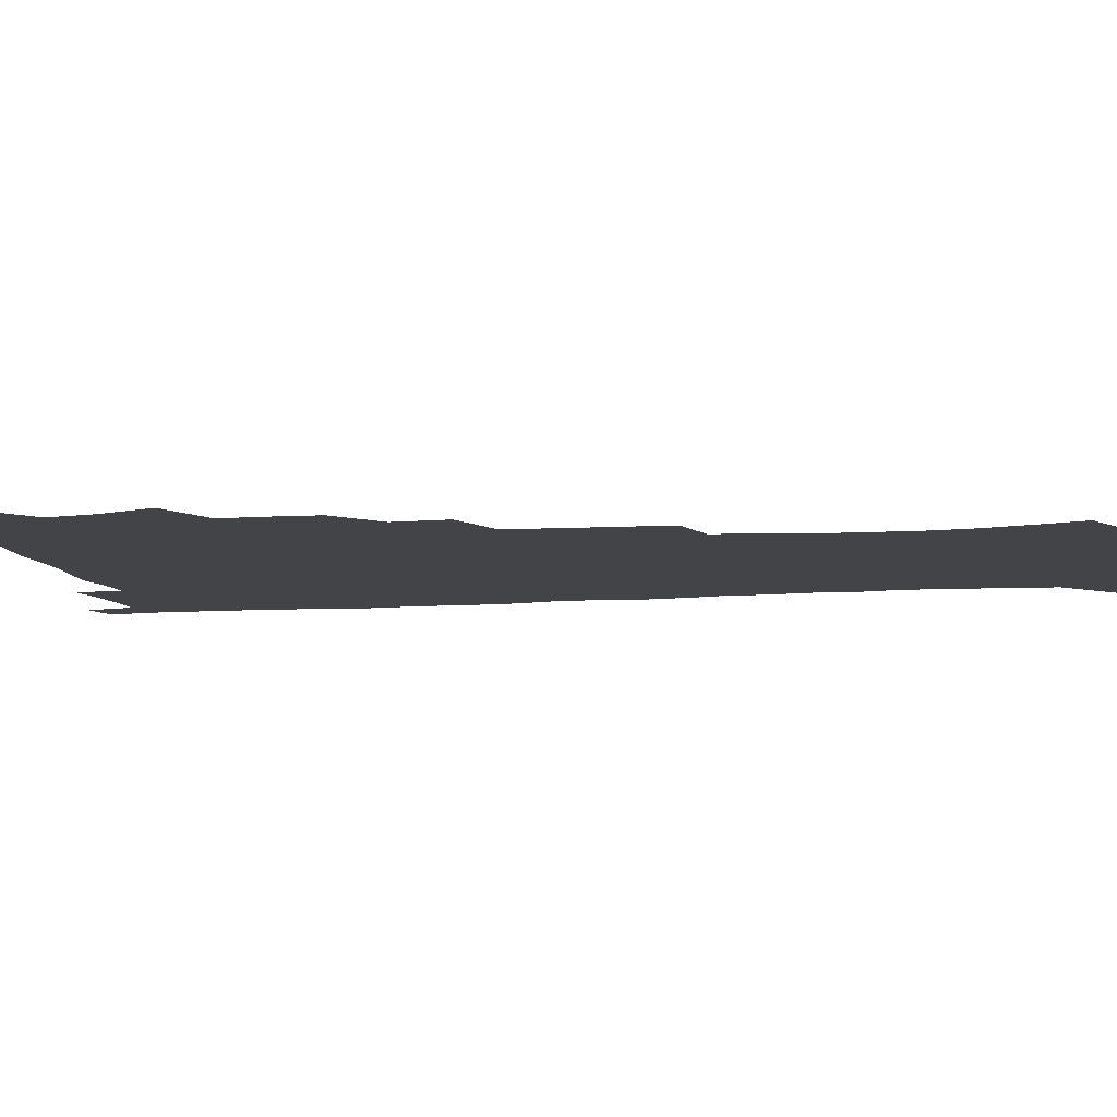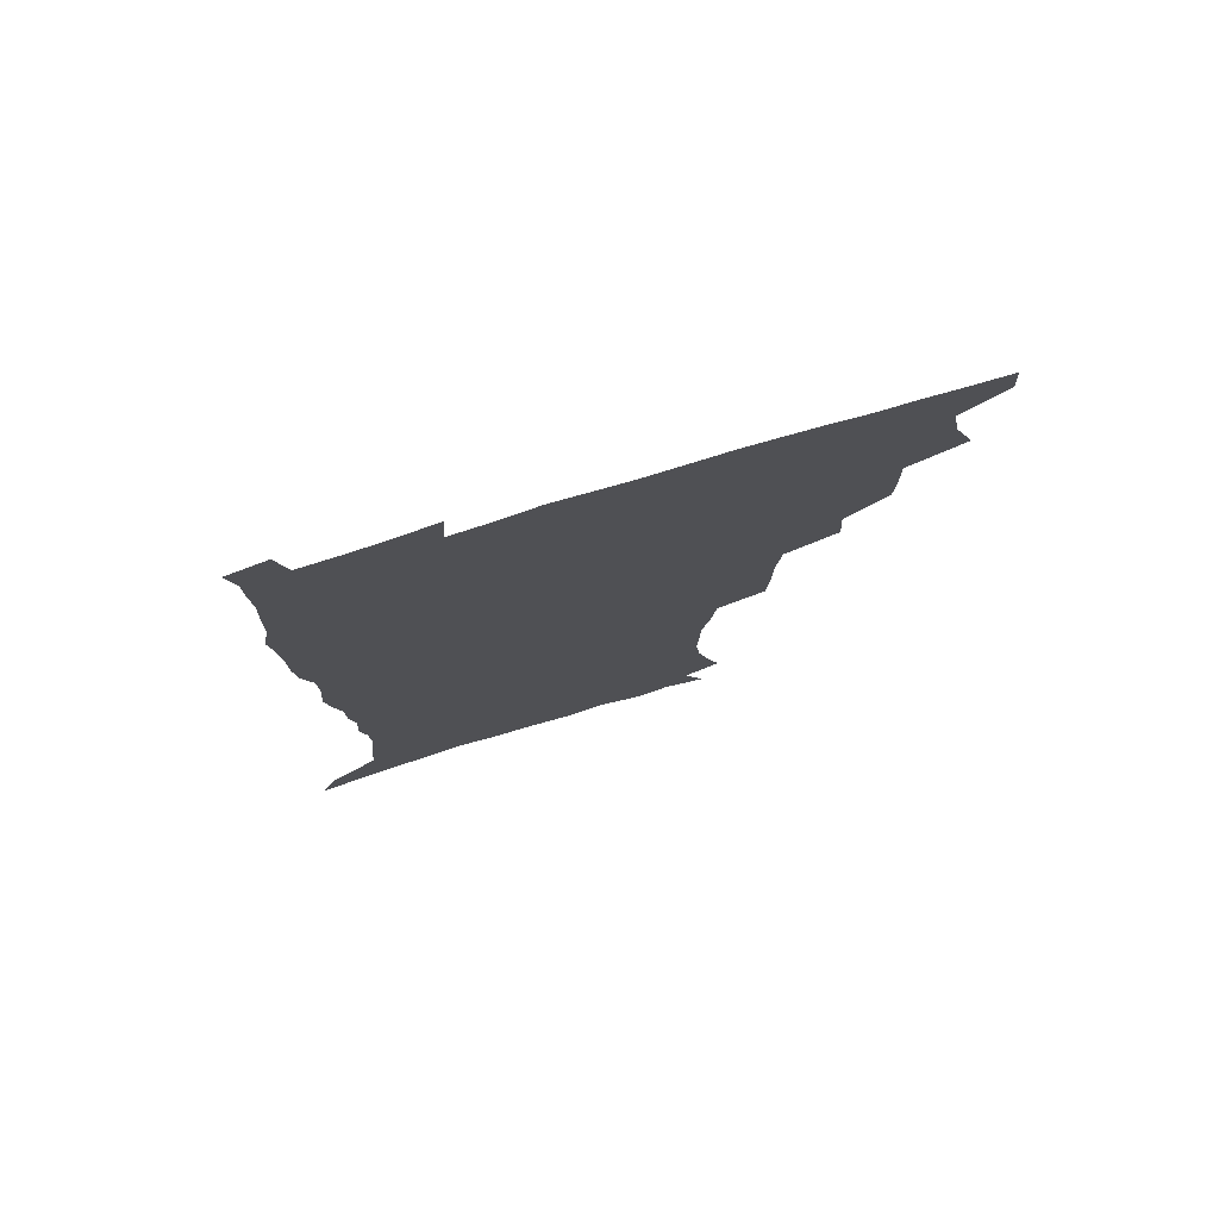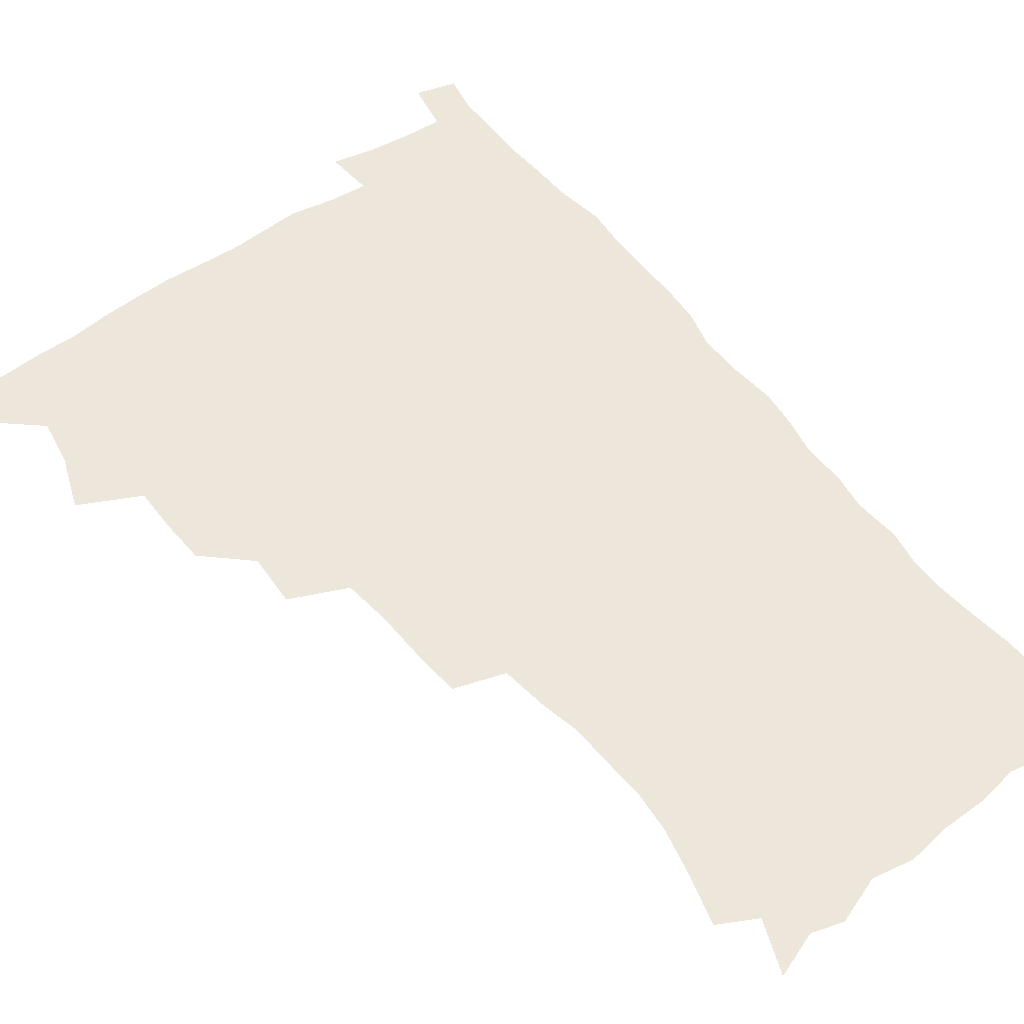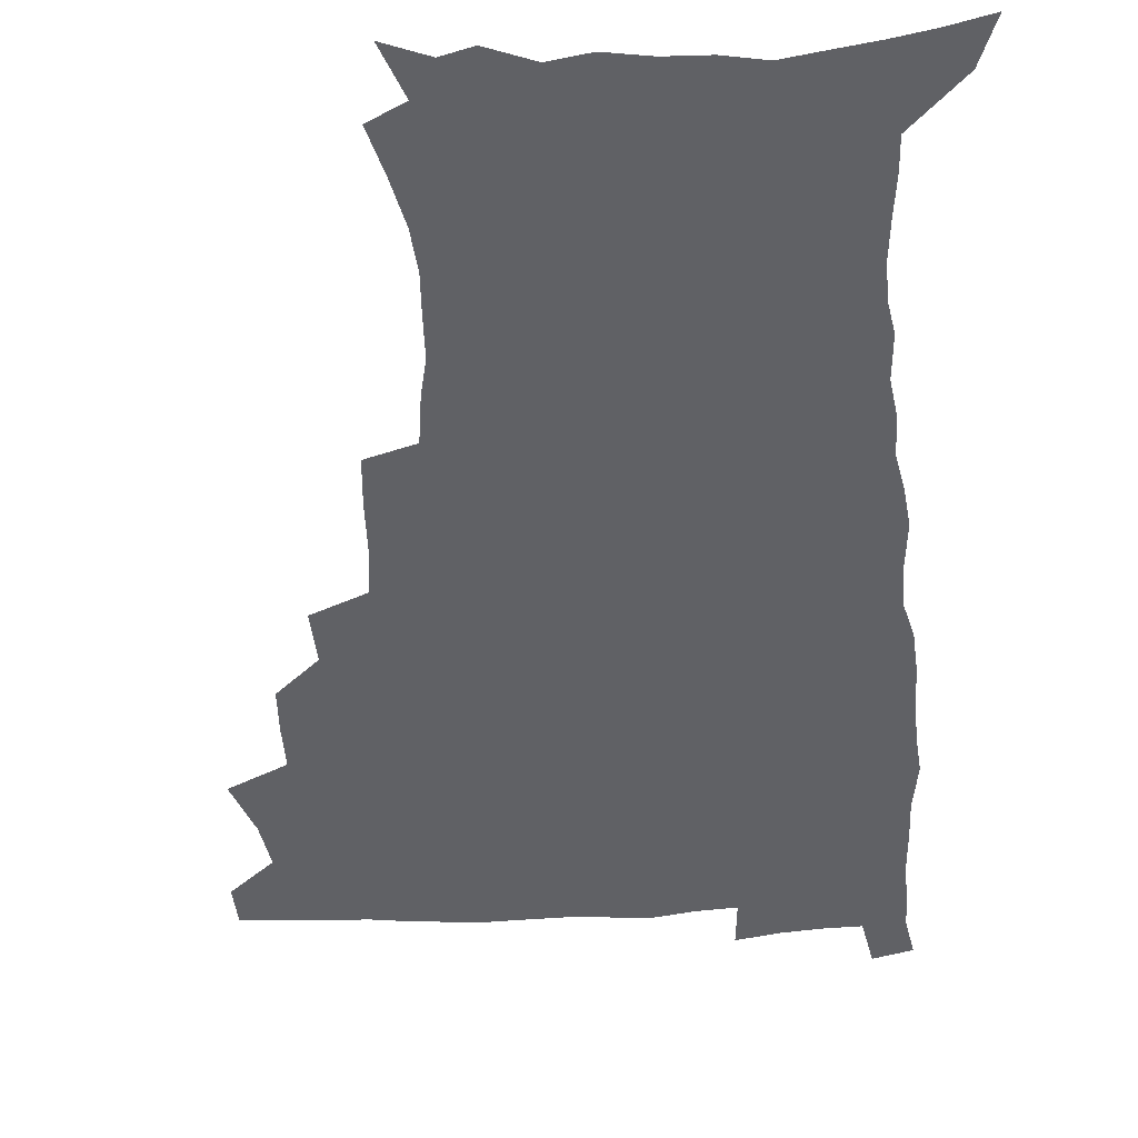
<metadata>
{"format":"obj","ext":"obj","renderer":"f3d","projection":"perspective","resolution":1024,"background":"white","views":[{"elev":-8.2,"azim":-79.1,"up":"+Z"},{"elev":77.7,"azim":163.2,"up":"+Y"},{"elev":51.6,"azim":-36.6,"up":"+Z"},{"elev":-47.8,"azim":3.3,"up":"+Z"}]}
</metadata>
<code>
v 480.4 507.4 0
v 481.4 522.8 0
v 486.5 454.6 0
v 494.2 475.2 0
v 497.2 492.6 0
v 497.9 508.1 0
v 497 523.4 0
v 508.8 410.1 0
v 508.2 426.7 0
v 508.5 443.8 0
v 512.2 462.4 0
v 513 478.1 0
v 514.8 494 0
v 514 508.7 0
v 512.1 524.6 0
v 523.7 375.2 0
v 524.9 395.1 0
v 526.6 414.3 0
v 527.8 432.1 0
v 526.9 447.5 0
v 528.2 463.6 0
v 529.1 479.2 0
v 530.3 494.6 0
v 528.9 509.5 0
v 527.5 524.9 0
v 547.8 310.8 0
v 546.6 328.8 0
v 546.3 348.4 0
v 544.4 366.2 0
v 543.1 383.8 0
v 545.5 404 0
v 543.1 418 0
v 546.8 437.4 0
v 546.5 451.7 0
v 545.4 466 0
v 545.8 480.8 0
v 545.6 495.1 0
v 544.3 509.7 0
v 542 526.8 0
v 561.3 189.1 0
v 566.3 206.7 0
v 570.7 224.8 0
v 572.4 240.8 0
v 571.8 255.3 0
v 571.4 272.5 0
v 568.5 286.9 0
v 566.4 305.1 0
v 564.3 322.2 0
v 563 339.4 0
v 561.5 355.8 0
v 560.8 373.3 0
v 560.1 389.9 0
v 560.6 407.1 0
v 559.9 422.1 0
v 560.9 438 0
v 561.5 453.3 0
v 561.6 467.8 0
v 561.1 481.8 0
v 560.1 496 0
v 558.7 510.9 0
v 556.5 527.9 0
v 567.2 162.3 0
v 574.9 182 0
v 575.2 194 0
v 583.2 218 0
v 584.8 234 0
v 585.2 249.7 0
v 584.7 265.2 0
v 583 279.6 0
v 581.9 297.1 0
v 580.6 314.3 0
v 579.3 330.9 0
v 577.4 345.5 0
v 576.5 361.7 0
v 575.6 377.6 0
v 575.2 393.6 0
v 575.9 410.2 0
v 576.4 425.7 0
v 576.1 439.9 0
v 576.3 454.7 0
v 575.9 468.6 0
v 575.1 482.5 0
v 574.6 496.5 0
v 573.6 510.7 0
v 571 528.8 0
v 583.6 168.6 0
v 588.2 185.2 0
v 591.8 203.1 0
v 597.4 225.7 0
v 597.7 240.9 0
v 597.8 256.8 0
v 596.9 271.8 0
v 595.1 285.1 0
v 594.3 302.3 0
v 593.1 317.7 0
v 592.2 334.2 0
v 591.5 350.3 0
v 590.5 365.2 0
v 590.4 382 0
v 590.3 397.5 0
v 590.2 412.1 0
v 591.1 428 0
v 590.1 440.9 0
v 590.6 455.6 0
v 590.9 469.4 0
v 589.4 483.3 0
v 588.8 497.1 0
v 587.8 511.4 0
v 585.9 528.2 0
v 595.3 165.4 0
v 605.5 194.8 0
v 608.5 214.1 0
v 609.4 229.3 0
v 608.6 241.4 0
v 609.4 260.3 0
v 608.6 275.2 0
v 607.9 291.5 0
v 606.9 306.4 0
v 606 321.2 0
v 605.2 337 0
v 604.8 353.1 0
v 603.8 366.8 0
v 603.7 382.2 0
v 603.5 397 0
v 604 413.7 0
v 604.1 428.1 0
v 603.8 441.4 0
v 604.3 456.1 0
v 604.4 469.8 0
v 603.8 483.6 0
v 602.7 498 0
v 602.2 512.1 0
v 600.6 527.7 0
v 612.5 171.8 0
v 618.9 197.5 0
v 620.6 215.3 0
v 621.4 232.2 0
v 621.5 247.7 0
v 621 262.2 0
v 620.4 277.3 0
v 619.8 292.6 0
v 618.9 307 0
v 618.9 325.8 0
v 618.2 339.7 0
v 617.8 355 0
v 617 368.1 0
v 617.3 384.4 0
v 617.4 399.7 0
v 617.5 414.5 0
v 617.4 428.2 0
v 617.6 442.4 0
v 618.3 457.1 0
v 618 470.2 0
v 618.2 483.8 0
v 618.2 497.4 0
v 617.1 511.7 0
v 614.8 528.8 0
v 627.7 169.3 0
v 631.8 196.5 0
v 632.9 216.4 0
v 633.3 234.1 0
v 633.2 248.8 0
v 632.9 264.5 0
v 632.4 279.8 0
v 631.9 295.1 0
v 631.5 310.2 0
v 631.3 324.5 0
v 630.8 340.1 0
v 630.5 355.4 0
v 630.6 371.3 0
v 630.4 384.9 0
v 630.6 400.1 0
v 630.7 415.2 0
v 630.9 428.5 0
v 631 442.5 0
v 631.5 456.6 0
v 631.7 470.1 0
v 632 483.7 0
v 632.3 497.3 0
v 631.3 512 0
v 629 529.9 0
v 644.3 171.8 0
v 645.2 195.9 0
v 645.2 216.8 0
v 645.1 234.1 0
v 645 248.4 0
v 644.7 264.7 0
v 644.5 278.5 0
v 643.9 294.4 0
v 643.5 312.6 0
v 643.7 324.8 0
v 643.6 338.7 0
v 643.3 355 0
v 643.3 370.3 0
v 643.4 385.8 0
v 643.7 400 0
v 644.1 413.9 0
v 644.1 428.8 0
v 644.2 443.3 0
v 645.1 456.2 0
v 645.4 469.7 0
v 645.7 483.7 0
v 646 497.4 0
v 645.8 511.6 0
v 645 527.2 0
v 660.5 172.2 0
v 658.8 195.6 0
v 657.8 214.6 0
v 657 232.6 0
v 657.4 245.4 0
v 656.4 264 0
v 656.3 279.2 0
v 656 294.7 0
v 655.8 310.2 0
v 655.8 324.8 0
v 656 338.6 0
v 655.9 355.5 0
v 656.1 369.7 0
v 657.2 382.8 0
v 656.8 398.9 0
v 657.5 412.8 0
v 657.8 427.4 0
v 658.9 440.9 0
v 658.7 455.9 0
v 659.1 469.6 0
v 659.5 483.3 0
v 659.7 497.3 0
v 660.1 511.2 0
v 659.9 526 0
v 658.7 543.9 0
v 675.8 174.9 0
v 672.6 194.3 0
v 670.4 213.6 0
v 669.3 230.3 0
v 669.2 245.1 0
v 668.8 260.9 0
v 668.1 277.7 0
v 668.4 292 0
v 667.7 309.2 0
v 668.2 323.2 0
v 668.3 338.6 0
v 669.3 352.2 0
v 669.2 367.5 0
v 670.1 381.5 0
v 671.6 394.9 0
v 671.2 410.6 0
v 671.6 425.7 0
v 672.5 439.7 0
v 671.8 455.7 0
v 672.9 469 0
v 673.4 482.9 0
v 673.9 496.9 0
v 674.2 510.9 0
v 674.5 525.6 0
v 674.7 540.8 0
v 691.7 172.3 0
v 686.8 191.6 0
v 683.7 210.2 0
v 682 227.1 0
v 681.7 241.7 0
v 681 257.9 0
v 681.1 272.9 0
v 681.2 288.2 0
v 681.3 303.7 0
v 680.7 320.4 0
v 681.9 334.1 0
v 682.9 348.2 0
v 683.5 363 0
v 683.6 378.5 0
v 685.4 391.9 0
v 683.7 410.7 0
v 686.4 422.9 0
v 686.8 437.7 0
v 687.1 452.6 0
v 687.4 467.2 0
v 687.9 481.7 0
v 688.2 496.2 0
v 688.5 510.5 0
v 689.2 524.9 0
v 690 539.3 0
v 706.9 169.9 0
v 701.4 188 0
v 697.2 206.3 0
v 696.1 221.2 0
v 695 236.4 0
v 694.2 252.2 0
v 693.5 268.6 0
v 694.5 282.6 0
v 694.8 297.9 0
v 694.6 314 0
v 696 328.2 0
v 698 341.8 0
v 696.8 359.5 0
v 697.6 374.3 0
v 700.6 387.2 0
v 699.8 404.6 0
v 700.5 419.8 0
v 702.5 433.8 0
v 701.4 450.5 0
v 702.2 465.1 0
v 702.6 480 0
v 703.5 494.6 0
v 703.1 509.7 0
v 704.3 524.2 0
v 704.5 538.8 0
v 708.2 557.1 0
v 722.2 166.9 0
v 714.5 186.6 0
v 711.6 201 0
v 711.2 213.7 0
v 709.6 228.8 0
v 708.3 244.5 0
v 708.8 258.8 0
v 711.1 271.4 0
v 710.1 288.7 0
v 712.3 302.4 0
v 712.3 318.7 0
v 715.2 332.2 0
v 717.1 347.1 0
v 715.7 365 0
v 716 381.4 0
v 719.6 395.2 0
v 720.9 410.8 0
v 721 427.1 0
v 721.6 443.1 0
v 723.1 458.3 0
v 720.6 476.1 0
v 720.2 492.1 0
v 719.4 508.2 0
v 720 523.3 0
v 720.2 538.3 0
v 723.1 553.1 0
v 738 162.9 0
v 731.3 180.9 0
f 5 6 1
f 1 6 2
f 6 7 2
f 10 11 3
f 3 11 4
f 11 12 4
f 4 12 5
f 12 13 5
f 5 13 6
f 13 14 6
f 6 14 7
f 14 15 7
f 17 18 8
f 8 18 9
f 18 19 9
f 9 19 10
f 19 20 10
f 10 20 11
f 20 21 11
f 11 21 12
f 21 22 12
f 12 22 13
f 22 23 13
f 13 23 14
f 23 24 14
f 14 24 15
f 24 25 15
f 29 30 16
f 16 30 17
f 30 31 17
f 17 31 18
f 31 32 18
f 18 32 19
f 32 33 19
f 19 33 20
f 33 34 20
f 20 34 21
f 34 35 21
f 21 35 22
f 35 36 22
f 22 36 23
f 36 37 23
f 23 37 24
f 37 38 24
f 24 38 25
f 38 39 25
f 47 48 26
f 26 48 27
f 48 49 27
f 27 49 28
f 49 50 28
f 28 50 29
f 50 51 29
f 29 51 30
f 51 52 30
f 30 52 31
f 52 53 31
f 31 53 32
f 53 54 32
f 32 54 33
f 54 55 33
f 33 55 34
f 55 56 34
f 34 56 35
f 56 57 35
f 35 57 36
f 57 58 36
f 36 58 37
f 58 59 37
f 37 59 38
f 59 60 38
f 38 60 39
f 60 61 39
f 63 64 40
f 40 64 41
f 64 65 41
f 41 65 42
f 65 66 42
f 42 66 43
f 66 67 43
f 43 67 44
f 67 68 44
f 44 68 45
f 68 69 45
f 45 69 46
f 69 70 46
f 46 70 47
f 70 71 47
f 47 71 48
f 71 72 48
f 48 72 49
f 72 73 49
f 49 73 50
f 73 74 50
f 50 74 51
f 74 75 51
f 51 75 52
f 75 76 52
f 52 76 53
f 76 77 53
f 53 77 54
f 77 78 54
f 54 78 55
f 78 79 55
f 55 79 56
f 79 80 56
f 56 80 57
f 80 81 57
f 57 81 58
f 81 82 58
f 58 82 59
f 82 83 59
f 59 83 60
f 83 84 60
f 60 84 61
f 84 85 61
f 62 86 63
f 86 87 63
f 63 87 64
f 87 88 64
f 64 88 65
f 88 89 65
f 65 89 66
f 89 90 66
f 66 90 67
f 90 91 67
f 67 91 68
f 91 92 68
f 68 92 69
f 92 93 69
f 69 93 70
f 93 94 70
f 70 94 71
f 94 95 71
f 71 95 72
f 95 96 72
f 72 96 73
f 96 97 73
f 73 97 74
f 97 98 74
f 74 98 75
f 98 99 75
f 75 99 76
f 99 100 76
f 76 100 77
f 100 101 77
f 77 101 78
f 101 102 78
f 78 102 79
f 102 103 79
f 79 103 80
f 103 104 80
f 80 104 81
f 104 105 81
f 81 105 82
f 105 106 82
f 82 106 83
f 106 107 83
f 83 107 84
f 107 108 84
f 84 108 85
f 108 109 85
f 86 110 87
f 110 111 87
f 87 111 88
f 111 112 88
f 88 112 89
f 112 113 89
f 89 113 90
f 113 114 90
f 90 114 91
f 114 115 91
f 91 115 92
f 115 116 92
f 92 116 93
f 116 117 93
f 93 117 94
f 117 118 94
f 94 118 95
f 118 119 95
f 95 119 96
f 119 120 96
f 96 120 97
f 120 121 97
f 97 121 98
f 121 122 98
f 98 122 99
f 122 123 99
f 99 123 100
f 123 124 100
f 100 124 101
f 124 125 101
f 101 125 102
f 125 126 102
f 102 126 103
f 126 127 103
f 103 127 104
f 127 128 104
f 104 128 105
f 128 129 105
f 105 129 106
f 129 130 106
f 106 130 107
f 130 131 107
f 107 131 108
f 131 132 108
f 108 132 109
f 132 133 109
f 110 134 111
f 134 135 111
f 111 135 112
f 135 136 112
f 112 136 113
f 136 137 113
f 113 137 114
f 137 138 114
f 114 138 115
f 138 139 115
f 115 139 116
f 139 140 116
f 116 140 117
f 140 141 117
f 117 141 118
f 141 142 118
f 118 142 119
f 142 143 119
f 119 143 120
f 143 144 120
f 120 144 121
f 144 145 121
f 121 145 122
f 145 146 122
f 122 146 123
f 146 147 123
f 123 147 124
f 147 148 124
f 124 148 125
f 148 149 125
f 125 149 126
f 149 150 126
f 126 150 127
f 150 151 127
f 127 151 128
f 151 152 128
f 128 152 129
f 152 153 129
f 129 153 130
f 153 154 130
f 130 154 131
f 154 155 131
f 131 155 132
f 155 156 132
f 132 156 133
f 156 157 133
f 134 158 135
f 158 159 135
f 135 159 136
f 159 160 136
f 136 160 137
f 160 161 137
f 137 161 138
f 161 162 138
f 138 162 139
f 162 163 139
f 139 163 140
f 163 164 140
f 140 164 141
f 164 165 141
f 141 165 142
f 165 166 142
f 142 166 143
f 166 167 143
f 143 167 144
f 167 168 144
f 144 168 145
f 168 169 145
f 145 169 146
f 169 170 146
f 146 170 147
f 170 171 147
f 147 171 148
f 171 172 148
f 148 172 149
f 172 173 149
f 149 173 150
f 173 174 150
f 150 174 151
f 174 175 151
f 151 175 152
f 175 176 152
f 152 176 153
f 176 177 153
f 153 177 154
f 177 178 154
f 154 178 155
f 178 179 155
f 155 179 156
f 179 180 156
f 156 180 157
f 180 181 157
f 158 182 159
f 182 183 159
f 159 183 160
f 183 184 160
f 160 184 161
f 184 185 161
f 161 185 162
f 185 186 162
f 162 186 163
f 186 187 163
f 163 187 164
f 187 188 164
f 164 188 165
f 188 189 165
f 165 189 166
f 189 190 166
f 166 190 167
f 190 191 167
f 167 191 168
f 191 192 168
f 168 192 169
f 192 193 169
f 169 193 170
f 193 194 170
f 170 194 171
f 194 195 171
f 171 195 172
f 195 196 172
f 172 196 173
f 196 197 173
f 173 197 174
f 197 198 174
f 174 198 175
f 198 199 175
f 175 199 176
f 199 200 176
f 176 200 177
f 200 201 177
f 177 201 178
f 201 202 178
f 178 202 179
f 202 203 179
f 179 203 180
f 203 204 180
f 180 204 181
f 204 205 181
f 182 206 183
f 206 207 183
f 183 207 184
f 207 208 184
f 184 208 185
f 208 209 185
f 185 209 186
f 209 210 186
f 186 210 187
f 210 211 187
f 187 211 188
f 211 212 188
f 188 212 189
f 212 213 189
f 189 213 190
f 213 214 190
f 190 214 191
f 214 215 191
f 191 215 192
f 215 216 192
f 192 216 193
f 216 217 193
f 193 217 194
f 217 218 194
f 194 218 195
f 218 219 195
f 195 219 196
f 219 220 196
f 196 220 197
f 220 221 197
f 197 221 198
f 221 222 198
f 198 222 199
f 222 223 199
f 199 223 200
f 223 224 200
f 200 224 201
f 224 225 201
f 201 225 202
f 225 226 202
f 202 226 203
f 226 227 203
f 203 227 204
f 227 228 204
f 204 228 205
f 228 229 205
f 206 231 207
f 231 232 207
f 207 232 208
f 232 233 208
f 208 233 209
f 233 234 209
f 209 234 210
f 234 235 210
f 210 235 211
f 235 236 211
f 211 236 212
f 236 237 212
f 212 237 213
f 237 238 213
f 213 238 214
f 238 239 214
f 214 239 215
f 239 240 215
f 215 240 216
f 240 241 216
f 216 241 217
f 241 242 217
f 217 242 218
f 242 243 218
f 218 243 219
f 243 244 219
f 219 244 220
f 244 245 220
f 220 245 221
f 245 246 221
f 221 246 222
f 246 247 222
f 222 247 223
f 247 248 223
f 223 248 224
f 248 249 224
f 224 249 225
f 249 250 225
f 225 250 226
f 250 251 226
f 226 251 227
f 251 252 227
f 227 252 228
f 252 253 228
f 228 253 229
f 253 254 229
f 229 254 230
f 254 255 230
f 231 256 232
f 256 257 232
f 232 257 233
f 257 258 233
f 233 258 234
f 258 259 234
f 234 259 235
f 259 260 235
f 235 260 236
f 260 261 236
f 236 261 237
f 261 262 237
f 237 262 238
f 262 263 238
f 238 263 239
f 263 264 239
f 239 264 240
f 264 265 240
f 240 265 241
f 265 266 241
f 241 266 242
f 266 267 242
f 242 267 243
f 267 268 243
f 243 268 244
f 268 269 244
f 244 269 245
f 269 270 245
f 245 270 246
f 270 271 246
f 246 271 247
f 271 272 247
f 247 272 248
f 272 273 248
f 248 273 249
f 273 274 249
f 249 274 250
f 274 275 250
f 250 275 251
f 275 276 251
f 251 276 252
f 276 277 252
f 252 277 253
f 277 278 253
f 253 278 254
f 278 279 254
f 254 279 255
f 279 280 255
f 256 281 257
f 281 282 257
f 257 282 258
f 282 283 258
f 258 283 259
f 283 284 259
f 259 284 260
f 284 285 260
f 260 285 261
f 285 286 261
f 261 286 262
f 286 287 262
f 262 287 263
f 287 288 263
f 263 288 264
f 288 289 264
f 264 289 265
f 289 290 265
f 265 290 266
f 290 291 266
f 266 291 267
f 291 292 267
f 267 292 268
f 292 293 268
f 268 293 269
f 293 294 269
f 269 294 270
f 294 295 270
f 270 295 271
f 295 296 271
f 271 296 272
f 296 297 272
f 272 297 273
f 297 298 273
f 273 298 274
f 298 299 274
f 274 299 275
f 299 300 275
f 275 300 276
f 300 301 276
f 276 301 277
f 301 302 277
f 277 302 278
f 302 303 278
f 278 303 279
f 303 304 279
f 279 304 280
f 304 305 280
f 281 307 282
f 307 308 282
f 282 308 283
f 308 309 283
f 283 309 284
f 309 310 284
f 284 310 285
f 310 311 285
f 285 311 286
f 311 312 286
f 286 312 287
f 312 313 287
f 287 313 288
f 313 314 288
f 288 314 289
f 314 315 289
f 289 315 290
f 315 316 290
f 290 316 291
f 316 317 291
f 291 317 292
f 317 318 292
f 292 318 293
f 318 319 293
f 293 319 294
f 319 320 294
f 294 320 295
f 320 321 295
f 295 321 296
f 321 322 296
f 296 322 297
f 322 323 297
f 297 323 298
f 323 324 298
f 298 324 299
f 324 325 299
f 299 325 300
f 325 326 300
f 300 326 301
f 326 327 301
f 301 327 302
f 327 328 302
f 302 328 303
f 328 329 303
f 303 329 304
f 329 330 304
f 304 330 305
f 330 331 305
f 305 331 306
f 331 332 306
f 307 333 308
f 333 334 308
f 308 334 309

</code>
